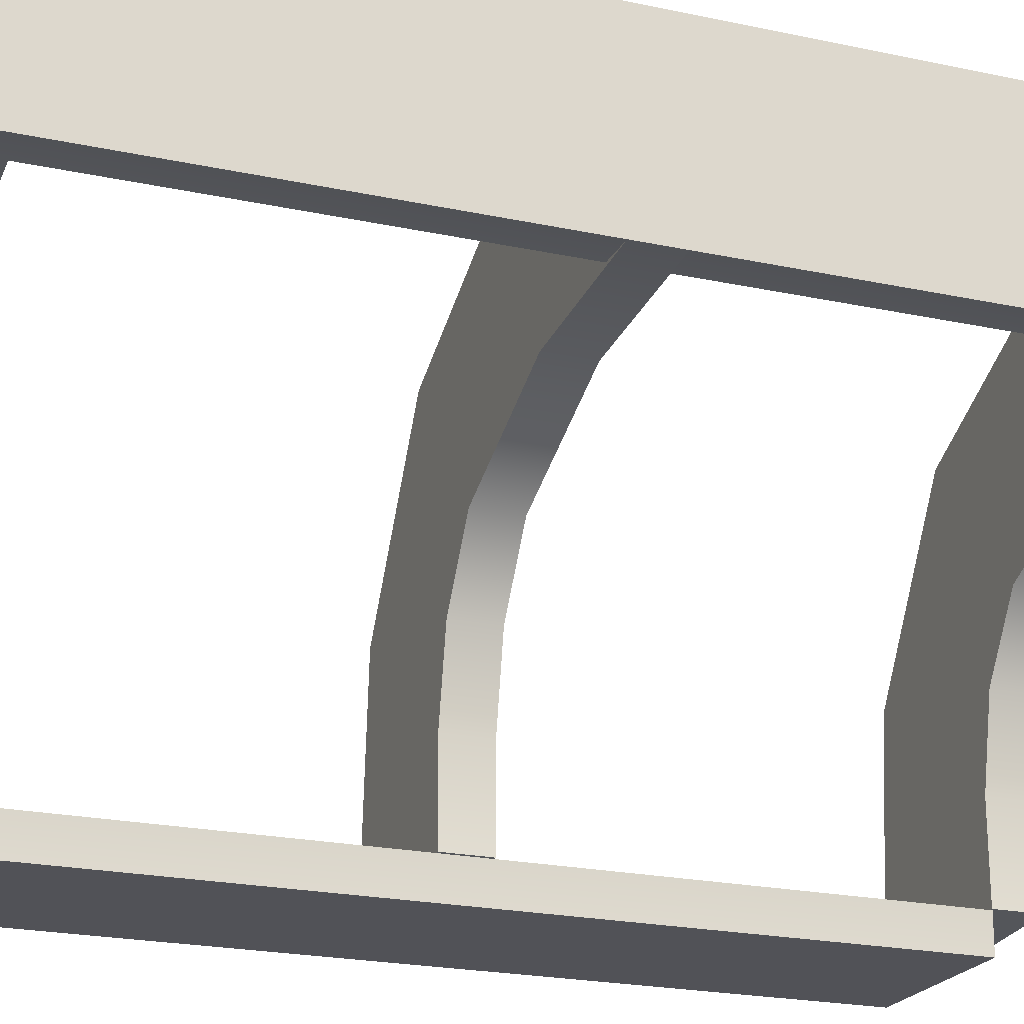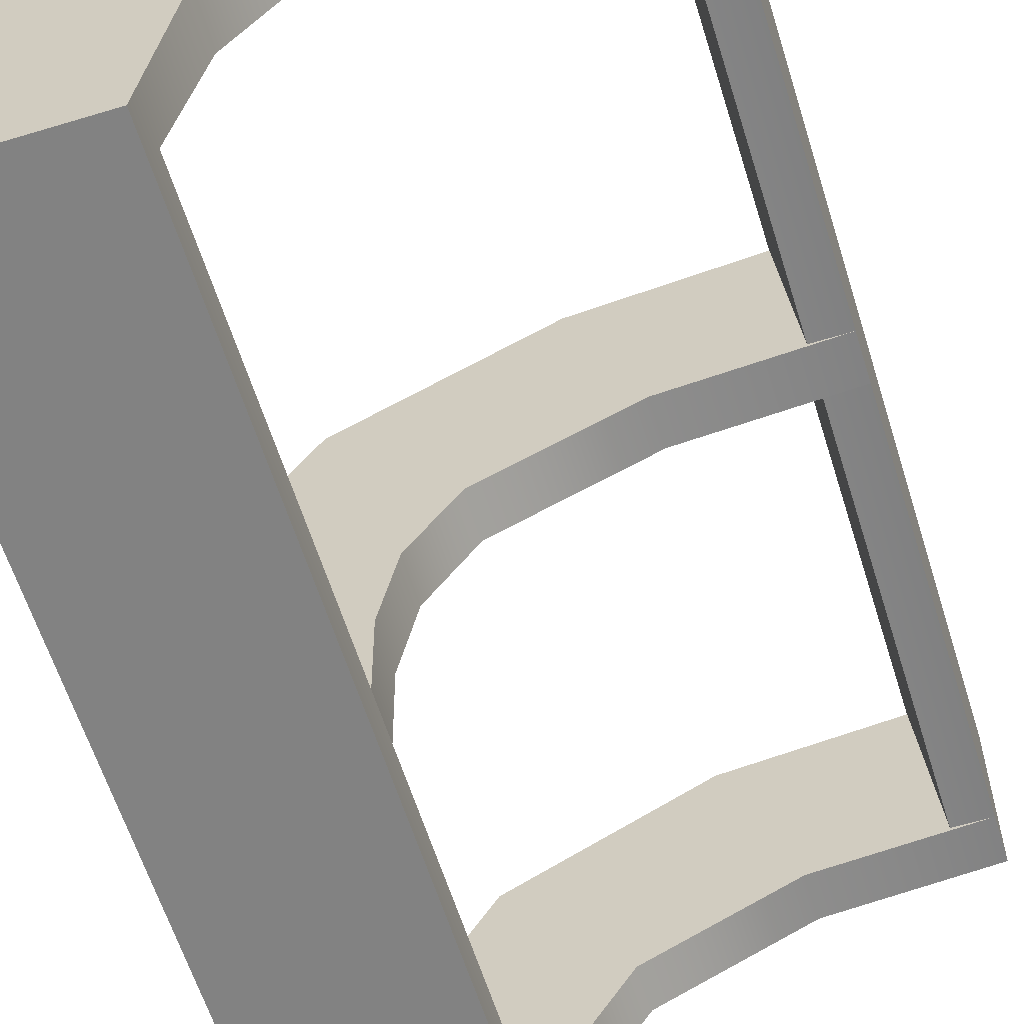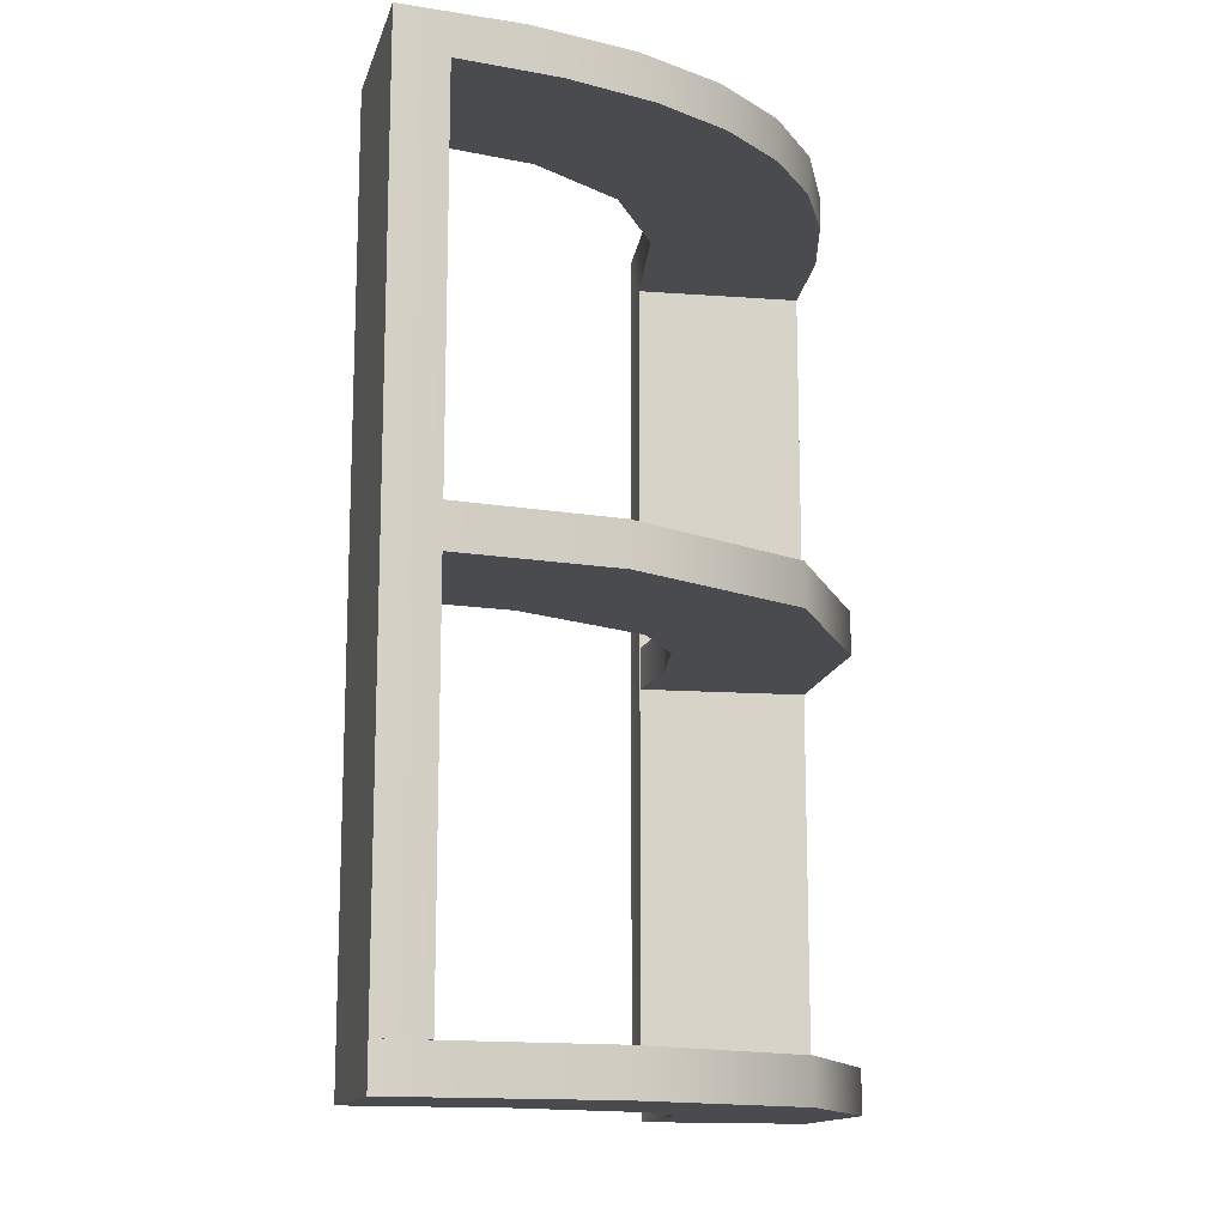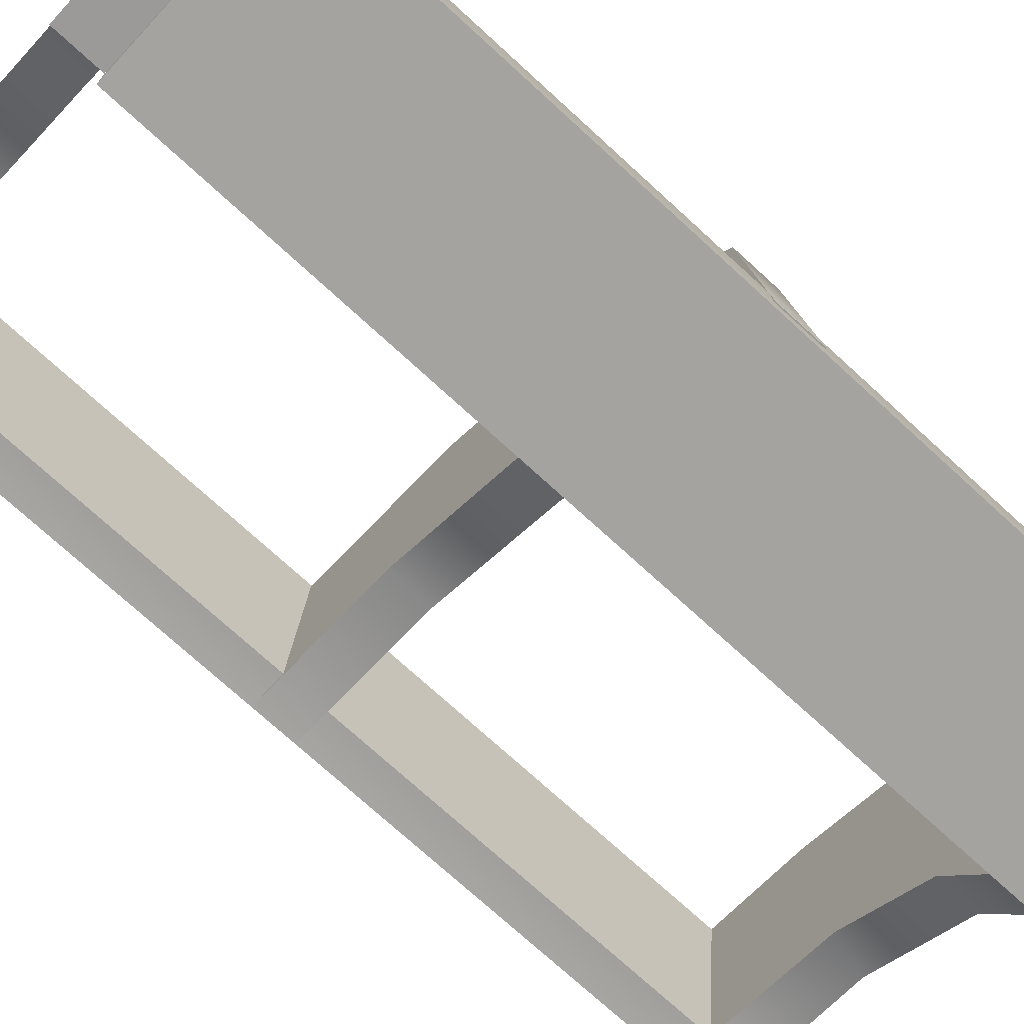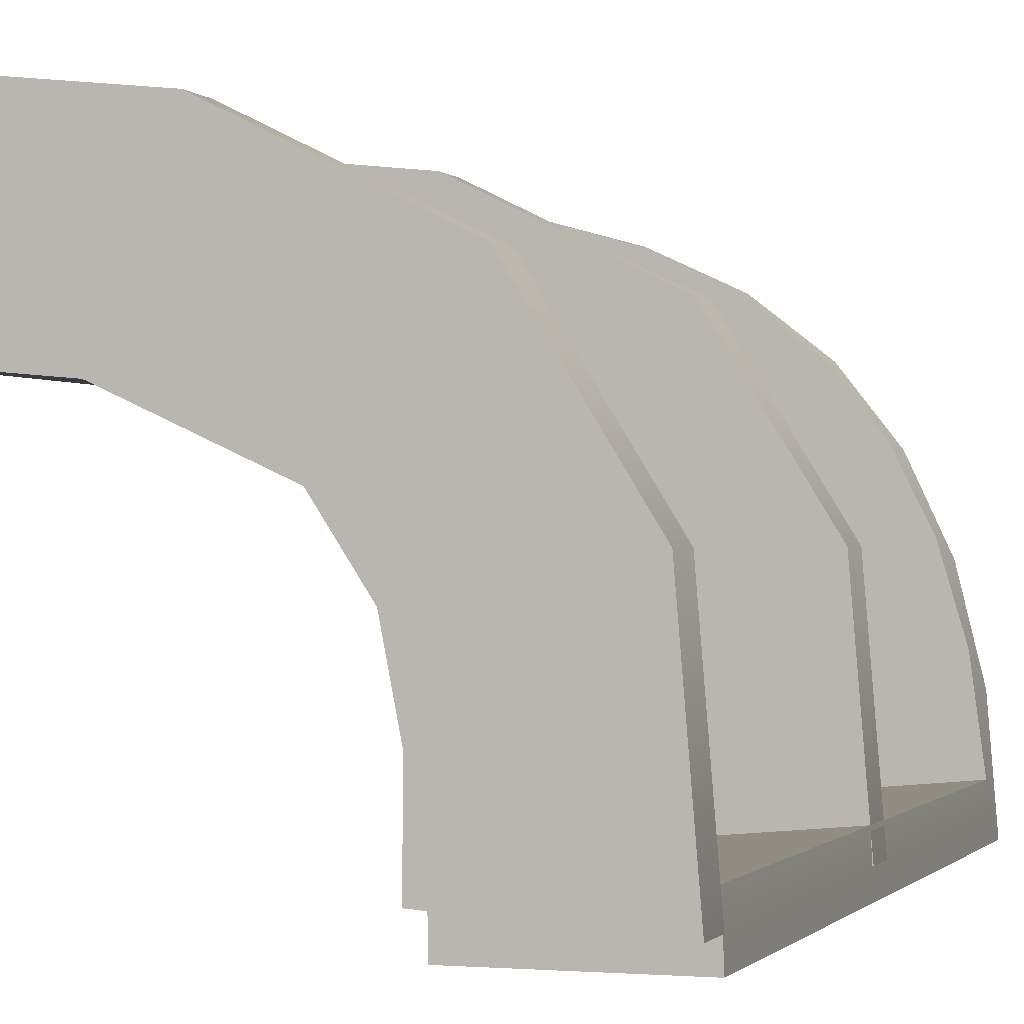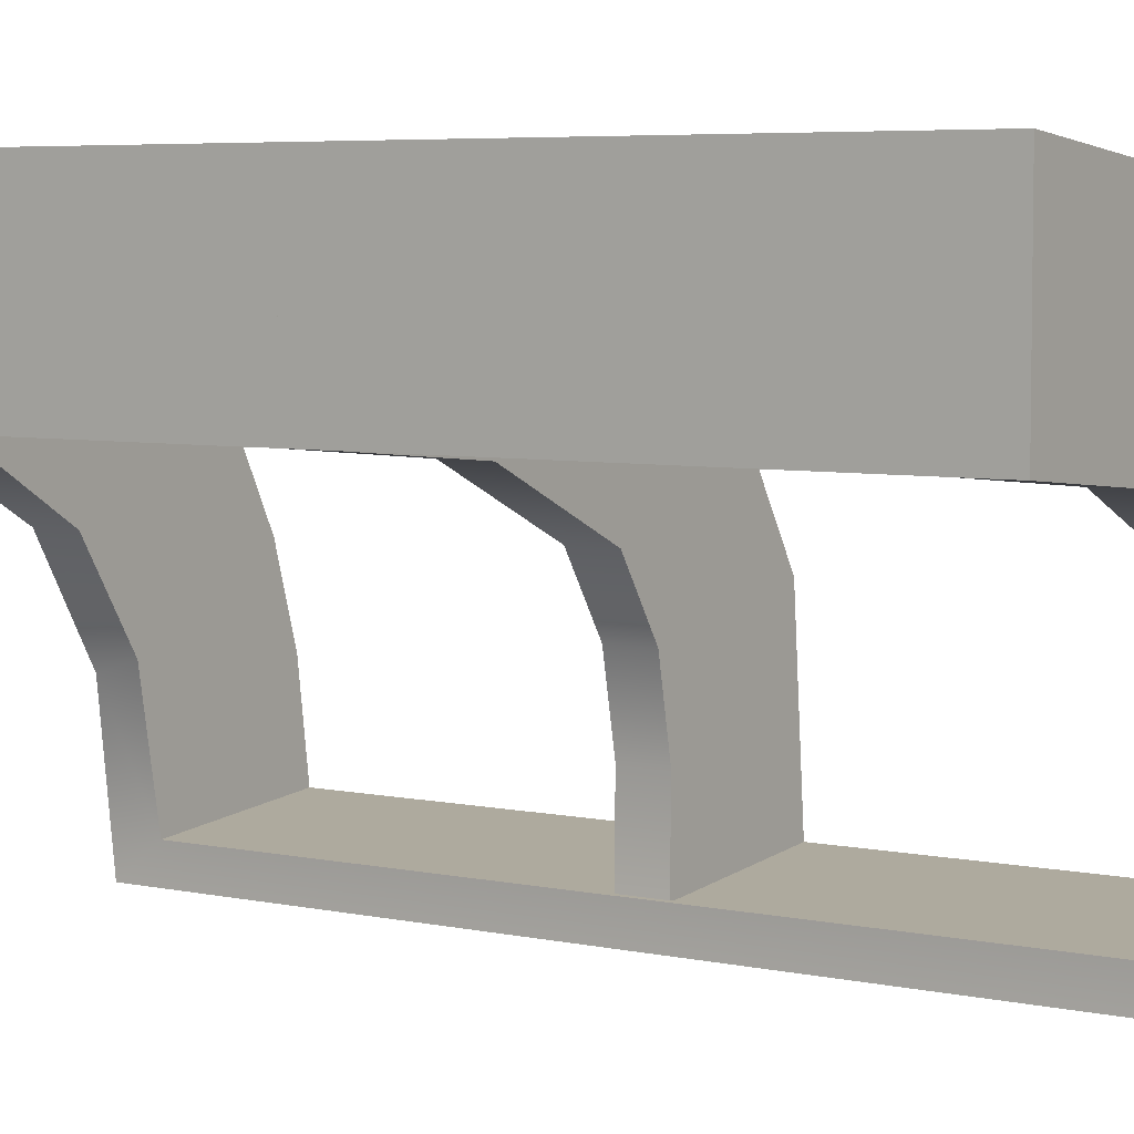
<metadata>
{"format":"obj","ext":"obj","renderer":"f3d","projection":"perspective","resolution":1024,"background":"white","views":[{"elev":-21.6,"azim":-111.0,"up":"+Z"},{"elev":-60.7,"azim":-162.8,"up":"+Z"},{"elev":-13.8,"azim":-14.5,"up":"+Y"},{"elev":-73.0,"azim":47.4,"up":"+Z"},{"elev":-0.5,"azim":18.4,"up":"+Z"},{"elev":5.3,"azim":-55.7,"up":"+Z"}]}
</metadata>
<code>
v 0.5 -0.5 1.072
v 0.7465 -0.5 1.045
v 0.959 -0.5 0.94
v 1.08 -0.5 0.7448
v 1.1 -0.5 0.5
v 1 -0.5 0.5073
v 0.9005 -0.5 0.5145
v 0.9015 -0.5 0.6144
v 0.8835 -0.5 0.7067
v 0.8328 -0.5 0.7844
v 0.6749 -0.5 0.8563
v 0.5 -0.5 0.8722
v 0.5 -0.5 0.9722
v 1.1 -0.55 0.5
v 1.08 -0.55 0.7448
v 0.959 -0.55 0.94
v 0.7465 -0.55 1.045
v 0.5 -0.55 1.072
v 0.9005 -0.55 0.5145
v 1 -0.55 0.5073
v 0.8328 -0.55 0.7844
v 0.8835 -0.55 0.7067
v 0.9015 -0.55 0.6144
v 0.5 -0.55 0.8722
v 0.6749 -0.55 0.8563
v 0.5 -0.55 0.9722
f 13 1 2
f 11 13 2
f 13 11 12
f 2 10 11
f 10 2 3
f 9 10 4
f 3 4 10
f 8 9 4
f 6 7 8
f 4 6 8
f 6 4 5
f 4 15 14
f 15 4 3
f 1 18 17
f 2 17 16
f 19 7 6
f 5 14 20
f 9 22 21
f 22 9 8
f 7 19 23
f 24 12 11
f 10 21 25
f 26 18 1
f 13 12 24
f 26 17 18
f 25 17 26
f 26 24 25
f 17 25 21
f 21 16 17
f 22 15 21
f 16 21 15
f 23 15 22
f 20 23 19
f 15 23 20
f 20 14 15
f 4 14 5
f 15 3 16
f 1 17 2
f 2 16 3
f 19 6 20
f 5 20 6
f 9 21 10
f 22 8 23
f 7 23 8
f 24 11 25
f 10 25 11
f 26 1 13
f 13 24 26
v 0.5 0 1.072
v 0.7465 0 1.045
v 0.959 0 0.94
v 1.08 0 0.7448
v 1.1 0 0.5
v 1 0 0.5073
v 0.9005 0 0.5145
v 0.9015 0 0.6144
v 0.8835 0 0.7067
v 0.8328 0 0.7844
v 0.6749 0 0.8563
v 0.5 0 0.8722
v 0.5 0 0.9722
v 1.1 -0.05 0.5
v 1.08 -0.05 0.7448
v 0.959 -0.05 0.94
v 0.7465 -0.05 1.045
v 0.5 -0.05 1.072
v 0.9005 -0.05 0.5145
v 1 -0.05 0.5073
v 0.8328 -0.05 0.7844
v 0.8835 -0.05 0.7067
v 0.9015 -0.05 0.6144
v 0.5 -0.05 0.8722
v 0.6749 -0.05 0.8563
v 0.5 -0.05 0.9722
f 39 27 28
f 37 39 28
f 39 37 38
f 28 36 37
f 36 28 29
f 35 36 30
f 29 30 36
f 34 35 30
f 32 33 34
f 30 32 34
f 32 30 31
f 30 41 40
f 41 30 29
f 27 44 43
f 28 43 42
f 45 33 32
f 31 40 46
f 35 48 47
f 48 35 34
f 33 45 49
f 50 38 37
f 36 47 51
f 52 44 27
f 39 38 50
f 52 43 44
f 51 43 52
f 52 50 51
f 43 51 47
f 47 42 43
f 48 41 47
f 42 47 41
f 49 41 48
f 46 49 45
f 41 49 46
f 46 40 41
f 30 40 31
f 41 29 42
f 27 43 28
f 28 42 29
f 45 32 46
f 31 46 32
f 35 47 36
f 48 34 49
f 33 49 34
f 50 37 51
f 36 51 37
f 52 27 39
f 39 50 52
v 0.5 0.5 0.8722
v 0.9 0.5 0.4722
v 0.9 0 0.4722
v 0.9 -0.5 0.4722
v 0.8998 0.45 0.513
v 0.873 0.45 0.6658
v 0.8043 0.45 0.7765
v 0.6936 0.45 0.8452
v 0.5408 0.45 0.872
v 0.8998 -0.5 0.513
v 0.8998 -0.1833 0.513
v 0.8998 0.1333 0.513
v 0.6782 0.5 0.8504
v 0.8043 0.5 0.7765
v 0.8782 0.5 0.6504
v 0.5 -0.5 0.8722
v 0.5408 -0.5 0.872
v 0.5408 0.1333 0.872
v 0.5408 -0.1833 0.872
v 0.5 0.5 1.072
v 1.1 0.5 0.4722
v 1.1 -0.5 0.4722
v 1.098 0.45 0.5314
v 1.082 0.45 0.65
v 1.051 0.45 0.754
v 1.006 0.45 0.8433
v 0.9457 0.45 0.9179
v 0.8711 0.45 0.9779
v 0.7818 0.45 1.023
v 0.6778 0.45 1.054
v 0.5591 0.45 1.07
v 1.098 -0.5 0.5314
v 1.098 -0.025 0.5314
v 0.6387 0.5 1.061
v 0.7593 0.5 1.031
v 0.8616 0.5 0.9838
v 0.9457 0.5 0.9179
v 1.012 0.5 0.8338
v 1.059 0.5 0.7315
v 1.089 0.5 0.611
v 0.5 -0.5 1.072
v 0.5 0 1.072
v 0.5591 -0.5 1.07
v 0.5591 -0.025 1.07
v 1 -0.5 0.4722
v 1 0 0.4722
v 1 -0.25 0.4722
v 0.95 0 0.4722
v 0.95 -0.25 0.4722
v 1.05 0 0.4722
v 1.05 -0.25 0.4722
v 0.5 0 0.9722
v 0.5 -0.5 0.9722
v 0.5 0 1.022
v 0.5 -0.25 0.9722
v 0.5 -0.25 1.022
v 0.5 0 0.9222
v 0.5 -0.25 0.9222
v 0.9987 -0.5 0.5222
v 0.9987 -0.025 0.5222
v 1.048 -0.025 0.5268
v 0.9987 -0.2625 0.5222
v 1.048 -0.2625 0.5268
v 0.9492 -0.025 0.5176
v 0.9492 -0.2625 0.5176
v 0.55 -0.025 0.9709
v 0.55 -0.5 0.9709
v 0.55 -0.2625 0.9709
v 0.5454 -0.025 0.9214
v 0.5454 -0.2625 0.9214
v 0.5546 -0.025 1.02
v 0.5546 -0.2625 1.02
f 70 53 61
f 53 65 61
f 59 60 66
f 71 68 70
f 53 70 68
f 68 71 69
f 66 67 58
f 67 54 57
f 64 57 54
f 56 62 63
f 63 55 56
f 64 55 63
f 72 83 86
f 94 96 83
f 81 87 82
f 87 81 88
f 93 95 96
f 88 80 89
f 78 90 89
f 90 78 77
f 91 77 76
f 92 76 75
f 85 73 75
f 85 84 74
f 85 74 73
f 53 86 65
f 65 87 88
f 53 72 86
f 88 89 66
f 90 66 89
f 67 66 90
f 67 92 54
f 67 90 91
f 92 67 91
f 103 99 98
f 99 101 100
f 100 55 54
f 101 55 100
f 98 100 54
f 102 98 73
f 54 73 98
f 74 102 73
f 97 101 99
f 55 101 56
f 56 101 97
f 74 97 103
f 99 103 97
f 102 74 103
f 106 104 107
f 104 109 110
f 105 110 68
f 109 68 110
f 107 110 105
f 93 108 105
f 107 105 108
f 94 106 108
f 104 53 109
f 68 109 53
f 72 53 104
f 94 72 106
f 104 106 72
f 113 112 114
f 112 116 117
f 117 63 62
f 111 117 62
f 115 111 84
f 111 115 114
f 114 117 111
f 85 115 84
f 63 117 116
f 57 64 116
f 63 116 64
f 112 57 116
f 75 112 113
f 113 85 75
f 75 57 112
f 115 85 113
f 76 57 75
f 57 76 58
f 78 79 59
f 78 58 77
f 59 58 78
f 59 80 60
f 60 81 82
f 61 82 83
f 79 80 59
f 124 120 118
f 120 122 121
f 121 70 61
f 70 121 71
f 118 121 61
f 123 83 96
f 83 123 118
f 118 61 83
f 124 123 96
f 122 69 71
f 119 69 122
f 119 120 124
f 124 95 119
f 119 122 120
f 96 95 124
f 69 105 68
f 119 93 105
f 93 119 95
f 105 69 119
f 97 111 62
f 56 97 62
f 111 74 84
f 97 74 111
f 65 60 61
f 60 65 66
f 66 58 59
f 67 57 58
f 64 54 55
f 83 82 86
f 94 83 72
f 87 86 82
f 81 80 88
f 93 96 94
f 80 79 89
f 78 89 79
f 90 77 91
f 91 76 92
f 92 75 73
f 86 87 65
f 65 88 66
f 92 73 54
f 103 98 102
f 99 100 98
f 106 107 108
f 104 110 107
f 94 108 93
f 113 114 115
f 112 117 114
f 76 77 58
f 80 81 60
f 60 82 61
f 124 118 123
f 120 121 118
f 121 122 71

</code>
